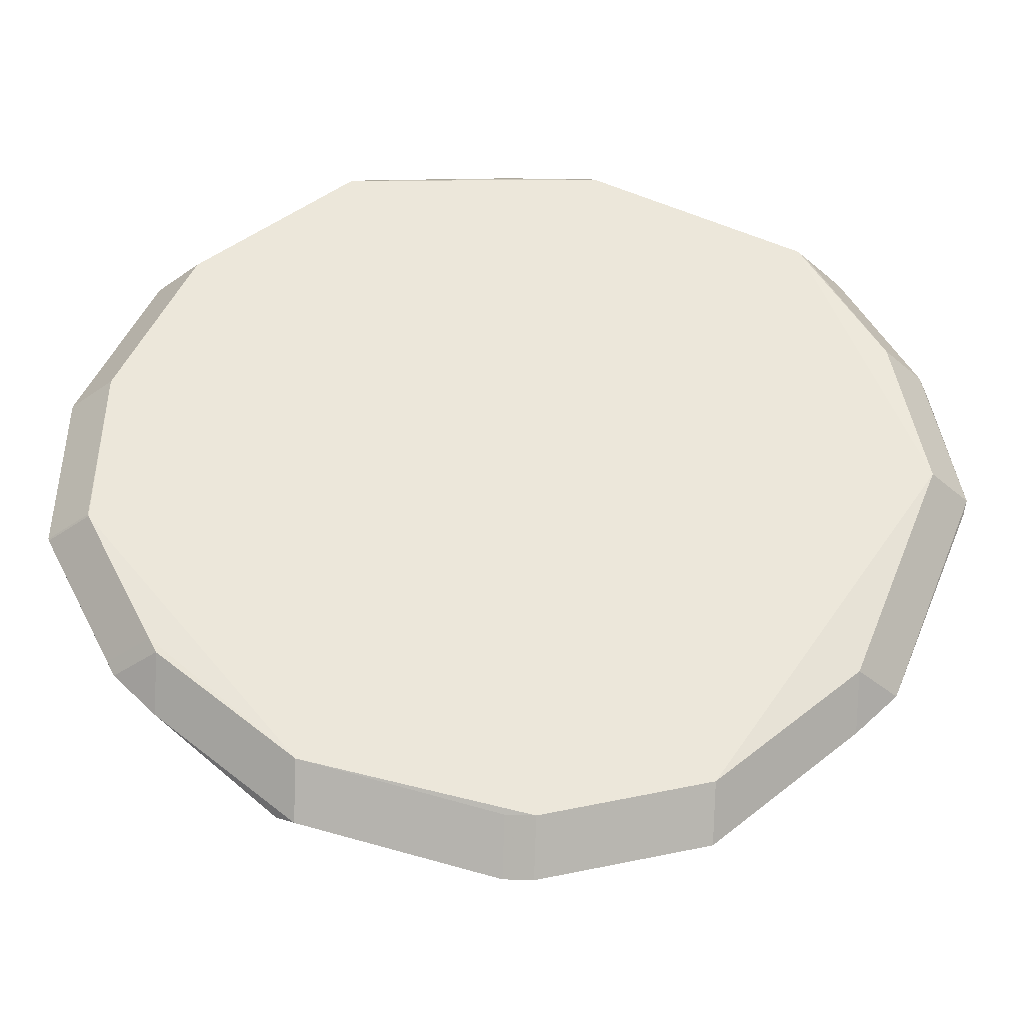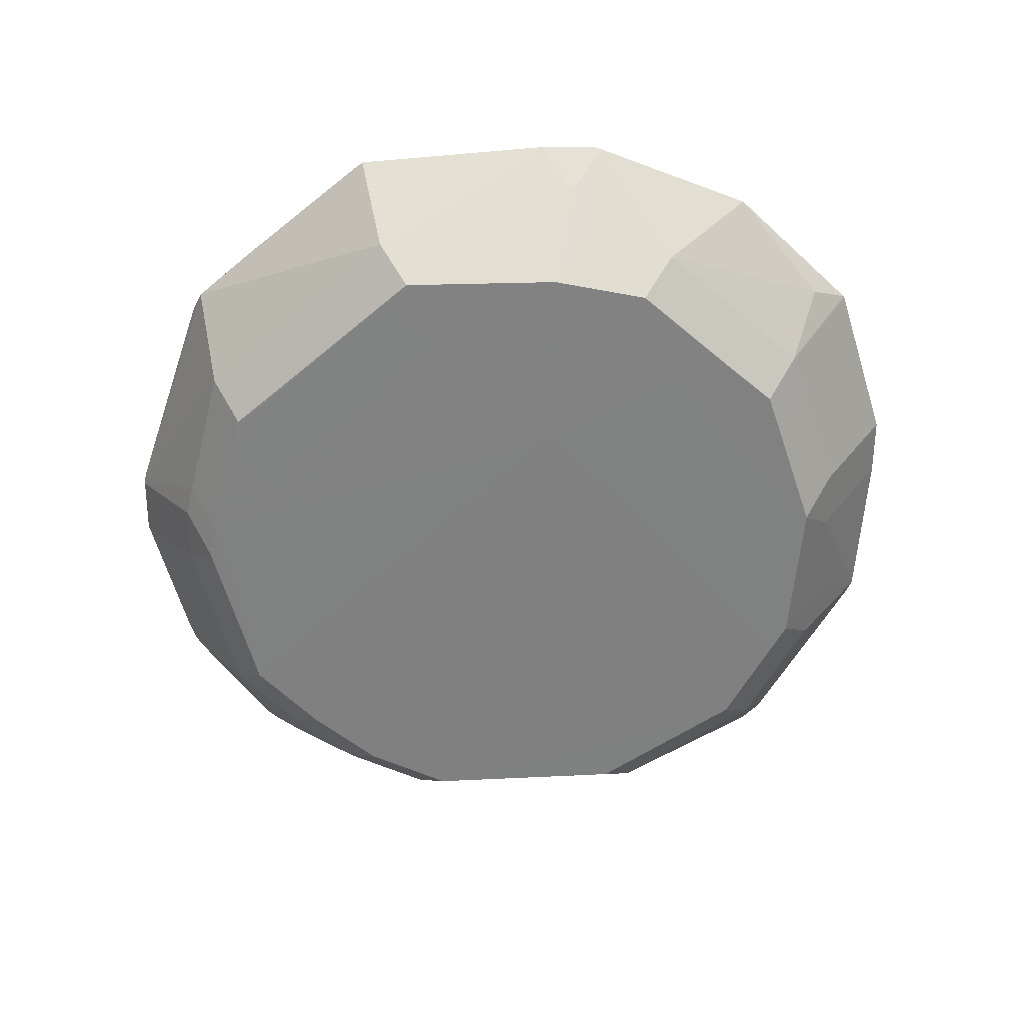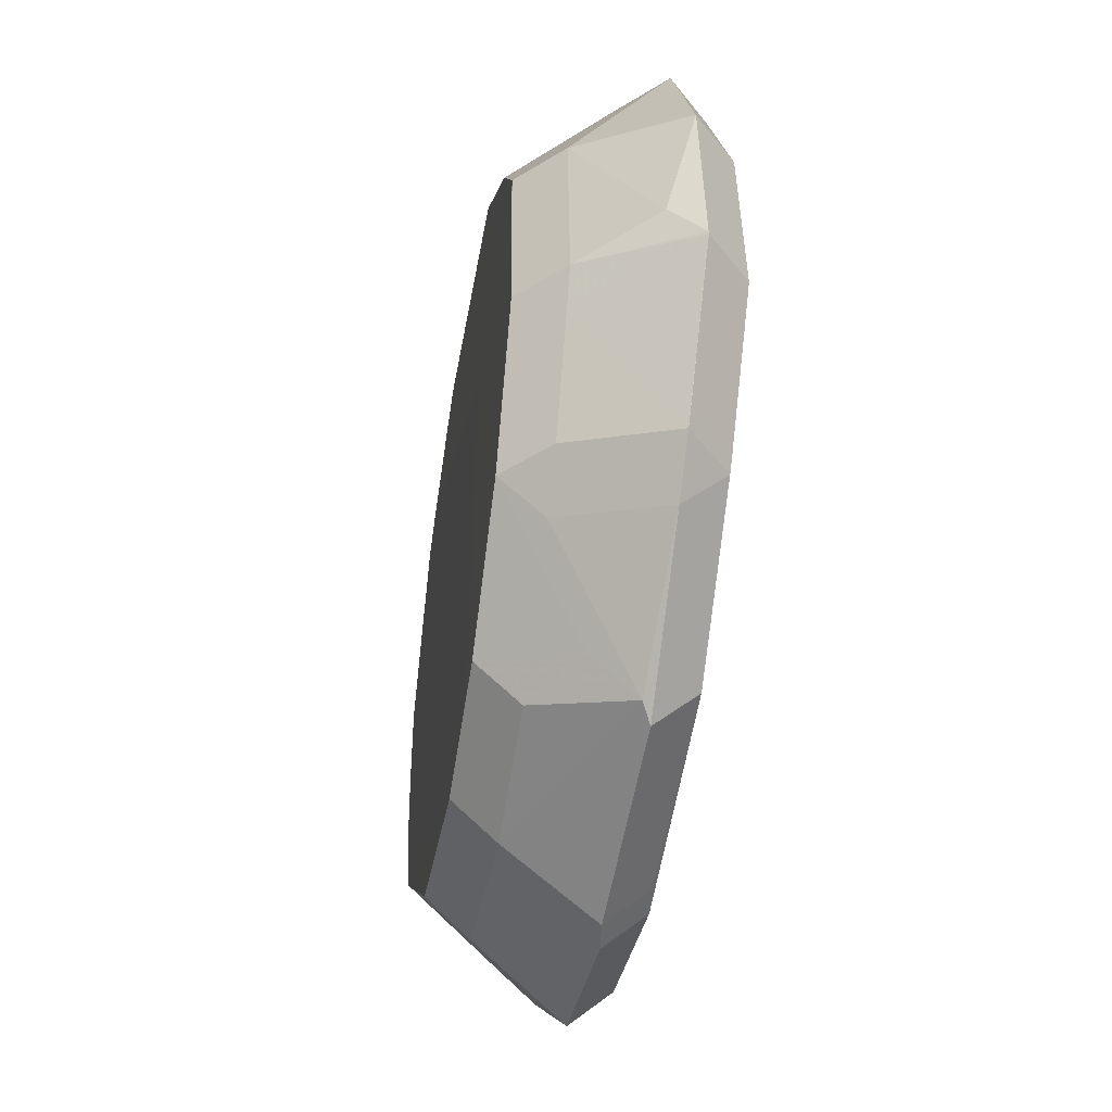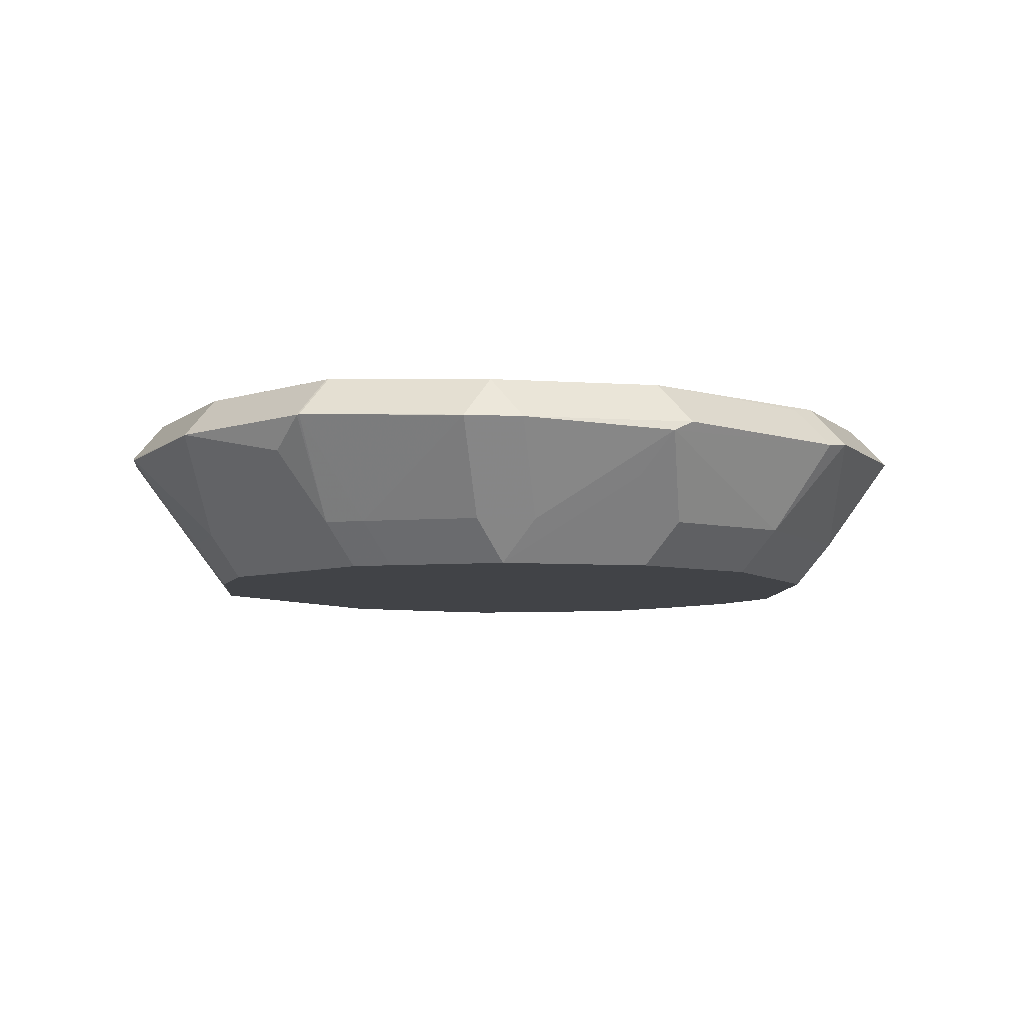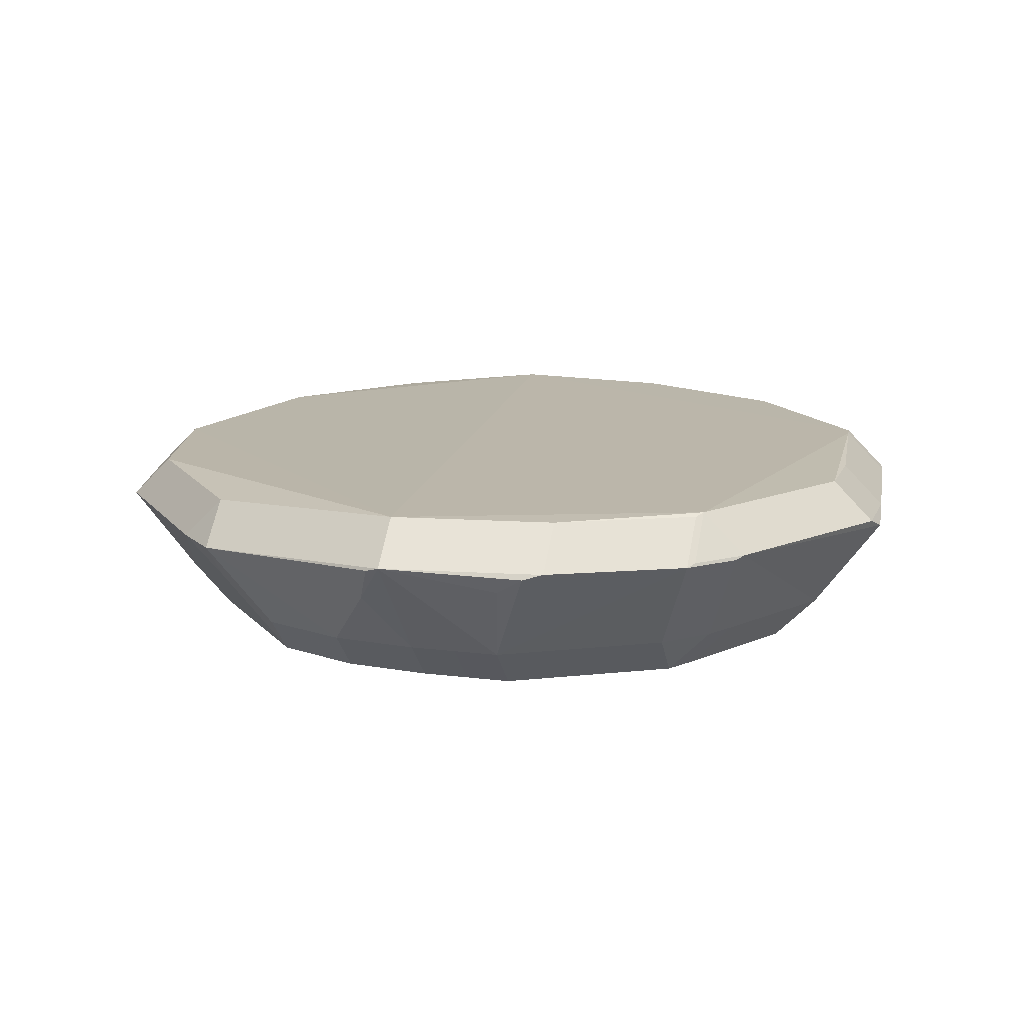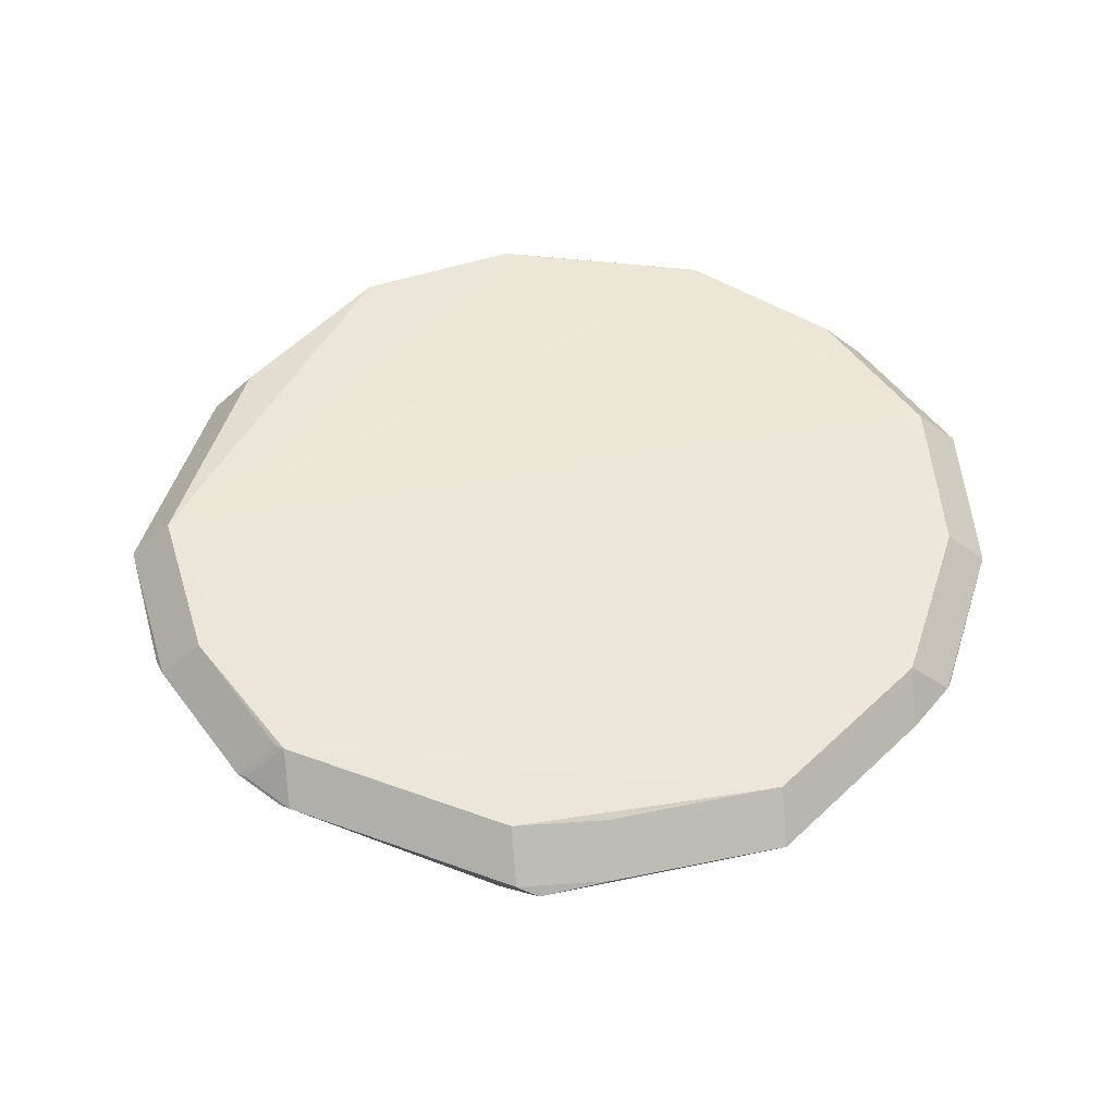
<metadata>
{"format":"obj","ext":"obj","renderer":"f3d","projection":"perspective","resolution":1024,"background":"white","views":[{"elev":-36.8,"azim":-2.7,"up":"+Y"},{"elev":-60.4,"azim":-135.4,"up":"+Z"},{"elev":-46.1,"azim":-99.7,"up":"+Y"},{"elev":-7.3,"azim":-51.8,"up":"+Z"},{"elev":14.4,"azim":105.6,"up":"+Z"},{"elev":51.0,"azim":173.8,"up":"+Z"}]}
</metadata>
<code>
v -0.003841 0.04116 -0.0053
v -0.04576 0.04019 0.01729
v -0.03863 0.04019 0.01016
v 0.03285 0.07238 0.01754
v 0.03285 0.06525 0.02467
v -0.03864 -0.0004954 -0.005643
v 0.07452 -0.03028 0.001908
v 0.06739 -0.03028 -0.00522
v 0.08967 0.02446 0.01926
v 0.08254 0.02446 0.02638
v -0.03067 0.005767 -0.005614
v -0.0452 0.04109 0.0176
v -0.03807 0.04822 0.0176
v -0.03807 0.04109 0.01048
v -0.03807 0.04109 0.02473
v -0.04674 -0.01086 0.001476
v -0.03962 -0.01086 -0.005652
v -0.05765 0.01354 0.01789
v -0.05052 0.01354 0.02501
v 0.03496 0.06271 0.00205
v 0.03496 0.05558 -0.005078
v -0.007692 0.05987 0.001919
v -0.007692 0.05274 -0.005209
v 0.01327 -0.06509 0.00165
v 0.01327 -0.05796 -0.005478
v 0.07731 0.04625 0.01871
v 0.07018 0.05338 0.01871
v 0.07018 0.04625 0.02584
v -0.0576 0.01368 0.01787
v -0.0584 -0.01529 0.01839
v -0.05127 -0.01529 0.02551
v 0.04128 0.03685 -0.005239
v 0.042 -0.05979 0.001831
v 0.042 -0.05266 -0.005297
v 0.04674 -0.05563 0.00186
v 0.04674 -0.04851 -0.005268
v -0.02686 0.01536 -0.005536
v -0.01401 0.04684 -0.005257
v 0.01644 -0.0749 0.01665
v 0.01644 -0.06778 0.02378
v -0.002584 -0.05324 -0.005565
v -0.02165 0.02635 -0.005445
v -0.01836 -0.0647 0.01586
v -0.01836 -0.05757 0.008729
v -0.03502 -0.03508 0.001478
v -0.02789 -0.04221 0.001478
v -0.02789 -0.03508 -0.00565
v -0.008343 -0.0587 0.001541
v -0.008343 -0.05157 -0.005587
v 0.01717 0.07254 0.01696
v 0.01717 0.06541 0.02409
v -0.01457 -0.04605 -0.005607
v 0.08959 -0.007592 0.01268
v -0.004885 0.01198 -0.005515
v 0.06959 -0.02433 -0.005205
v 0.02862 0.05476 -0.005123
v -0.03767 0.01152 -0.005561
v 0.09419 -0.005024 0.01893
v -0.02982 -0.005652 -0.005624
v -0.009152 0.07 0.01774
v -0.009152 0.06287 0.02487
v 0.08191 -0.001183 0.001983
v 0.07478 -0.001183 -0.005145
v -0.0441 0.02053 0.00164
v -0.03697 0.02053 -0.005488
v 0.08196 0.006667 0.001997
v 0.07483 0.006667 -0.005131
v 0.07984 -0.04023 0.01654
v 0.07271 -0.04736 0.01654
v 0.07271 -0.04023 0.009411
v 0.07271 -0.04023 0.02367
v -0.04537 -0.04059 0.01734
v -0.03824 -0.04771 0.01734
v -0.03824 -0.04059 0.02447
v 0.0555 0.05041 0.001975
v 0.0555 0.04329 -0.005153
v -0.01194 0.06973 0.0177
v -0.01194 0.0626 0.02483
v -0.01545 -0.06648 0.01749
v -0.01545 -0.05935 0.02461
v 0.09021 0.01663 0.01567
v -0.04665 -0.03808 0.01748
v -0.03953 -0.03808 0.0246
v 0.04122 0.05175 -0.005122
v -0.04385 -0.01693 0.001483
v -0.03672 -0.01693 -0.005645
v -0.05618 -0.008072 0.01314
v 0.02921 0.07361 0.01594
v 0.06756 0.04021 0.002
v 0.06043 0.04734 0.002
v 0.06043 0.04021 -0.005128
v 0.08018 -0.01574 0.001948
v 0.07305 -0.01574 -0.00518
v 0.03228 0.04217 -0.005219
v -0.05852 -0.01487 0.01834
v -0.05139 -0.01487 0.02546
v 0.09083 0.02111 0.01836
v 0.07591 0.04734 0.01924
v 0.06878 0.05446 0.01924
v 0.06878 0.04734 0.02637
v 0.08196 0.01426 0.001997
v 0.07483 0.01426 -0.005131
v 0.04867 -0.06864 0.0174
v 0.04867 -0.06152 0.02453
v -0.001827 0.0531 -0.005196
v 0.02119 -0.0753 0.0173
v 0.02119 -0.06817 0.02443
v -0.03458 0.03424 0.001755
v -0.02745 0.03424 -0.005373
v 0.09489 -0.002613 0.01967
v 0.08776 -0.002613 0.0268
v 0.009284 0.04243 -0.005264
f 32 102 54
f 11 32 54
f 64 29 2
f 88 20 22
f 30 85 72
f 54 102 93
f 101 81 110
f 90 89 91
f 61 100 5
f 99 20 88
f 91 102 76
f 102 32 76
f 78 15 19
f 78 100 61
f 18 87 95
f 18 64 87
f 29 64 18
f 32 11 1
f 108 64 2
f 87 64 16
f 95 87 16
f 16 30 95
f 85 30 16
f 43 24 39
f 39 79 43
f 39 24 106
f 82 30 72
f 110 68 58
f 92 68 7
f 55 93 8
f 54 93 55
f 63 93 102
f 61 5 51
f 4 99 88
f 20 99 27
f 110 81 97
f 97 9 110
f 81 101 97
f 100 111 10
f 84 76 32
f 56 21 84
f 21 76 84
f 20 27 75
f 75 27 90
f 88 22 77
f 2 29 12
f 29 18 12
f 17 65 6
f 17 6 47
f 48 24 43
f 42 1 11
f 42 65 109
f 105 21 56
f 3 14 109
f 43 79 73
f 33 103 106
f 106 24 33
f 33 69 103
f 35 69 33
f 71 69 68
f 71 111 104
f 68 69 70
f 70 36 8
f 53 68 92
f 53 58 68
f 110 58 53
f 41 55 8
f 41 49 54
f 54 55 41
f 8 25 41
f 25 49 41
f 67 63 102
f 66 101 110
f 9 97 26
f 26 97 101
f 101 89 26
f 32 1 94
f 94 84 32
f 57 65 11
f 11 6 57
f 57 6 65
f 54 49 52
f 52 47 54
f 49 47 52
f 59 6 11
f 59 47 6
f 59 11 54
f 54 47 59
f 17 47 86
f 72 85 45
f 44 47 49
f 11 65 37
f 37 42 11
f 65 42 37
f 109 14 38
f 1 42 23
f 23 105 1
f 23 42 109
f 109 38 23
f 21 105 23
f 23 38 14
f 111 80 107
f 104 111 107
f 72 73 74
f 34 25 8
f 8 36 34
f 62 53 92
f 110 53 62
f 62 66 110
f 98 99 100
f 100 10 28
f 112 94 1
f 84 94 112
f 56 84 112
f 112 105 56
f 1 105 112
f 50 4 88
f 77 60 50
f 88 77 50
f 14 12 13
f 13 77 22
f 13 12 15
f 46 45 47
f 43 73 46
f 40 107 80
f 83 74 80
f 31 111 100
f 31 80 111
f 31 83 80
f 31 78 19
f 100 78 31
f 96 31 19
f 89 101 102
f 89 102 91
f 108 65 64
f 109 65 108
f 64 65 16
f 16 65 17
f 7 93 92
f 8 93 7
f 100 99 4
f 4 5 100
f 110 9 10
f 10 111 110
f 75 76 21
f 75 21 20
f 75 90 91
f 91 76 75
f 12 18 19
f 19 15 12
f 25 24 48
f 48 49 25
f 109 108 3
f 3 108 2
f 2 12 3
f 3 12 14
f 103 69 71
f 104 103 71
f 110 111 71
f 71 68 110
f 8 7 70
f 70 7 68
f 70 69 35
f 70 35 36
f 102 101 66
f 66 67 102
f 90 27 26
f 89 90 26
f 60 77 78
f 60 78 61
f 86 16 17
f 85 16 86
f 85 86 45
f 45 86 47
f 49 48 44
f 44 48 43
f 20 21 23
f 23 22 20
f 107 103 104
f 106 103 107
f 79 80 74
f 74 73 79
f 34 24 25
f 34 33 24
f 36 35 34
f 35 33 34
f 92 93 62
f 93 63 62
f 67 66 62
f 63 67 62
f 98 26 27
f 98 27 99
f 26 98 28
f 28 98 100
f 28 10 9
f 9 26 28
f 5 4 50
f 50 51 5
f 50 60 61
f 61 51 50
f 22 23 13
f 13 23 14
f 78 77 13
f 15 78 13
f 72 45 46
f 46 73 72
f 46 44 43
f 47 44 46
f 40 80 79
f 79 39 40
f 106 107 40
f 40 39 106
f 72 74 83
f 83 82 72
f 82 83 31
f 30 82 31
f 19 18 96
f 96 18 95
f 30 31 96
f 95 30 96

</code>
